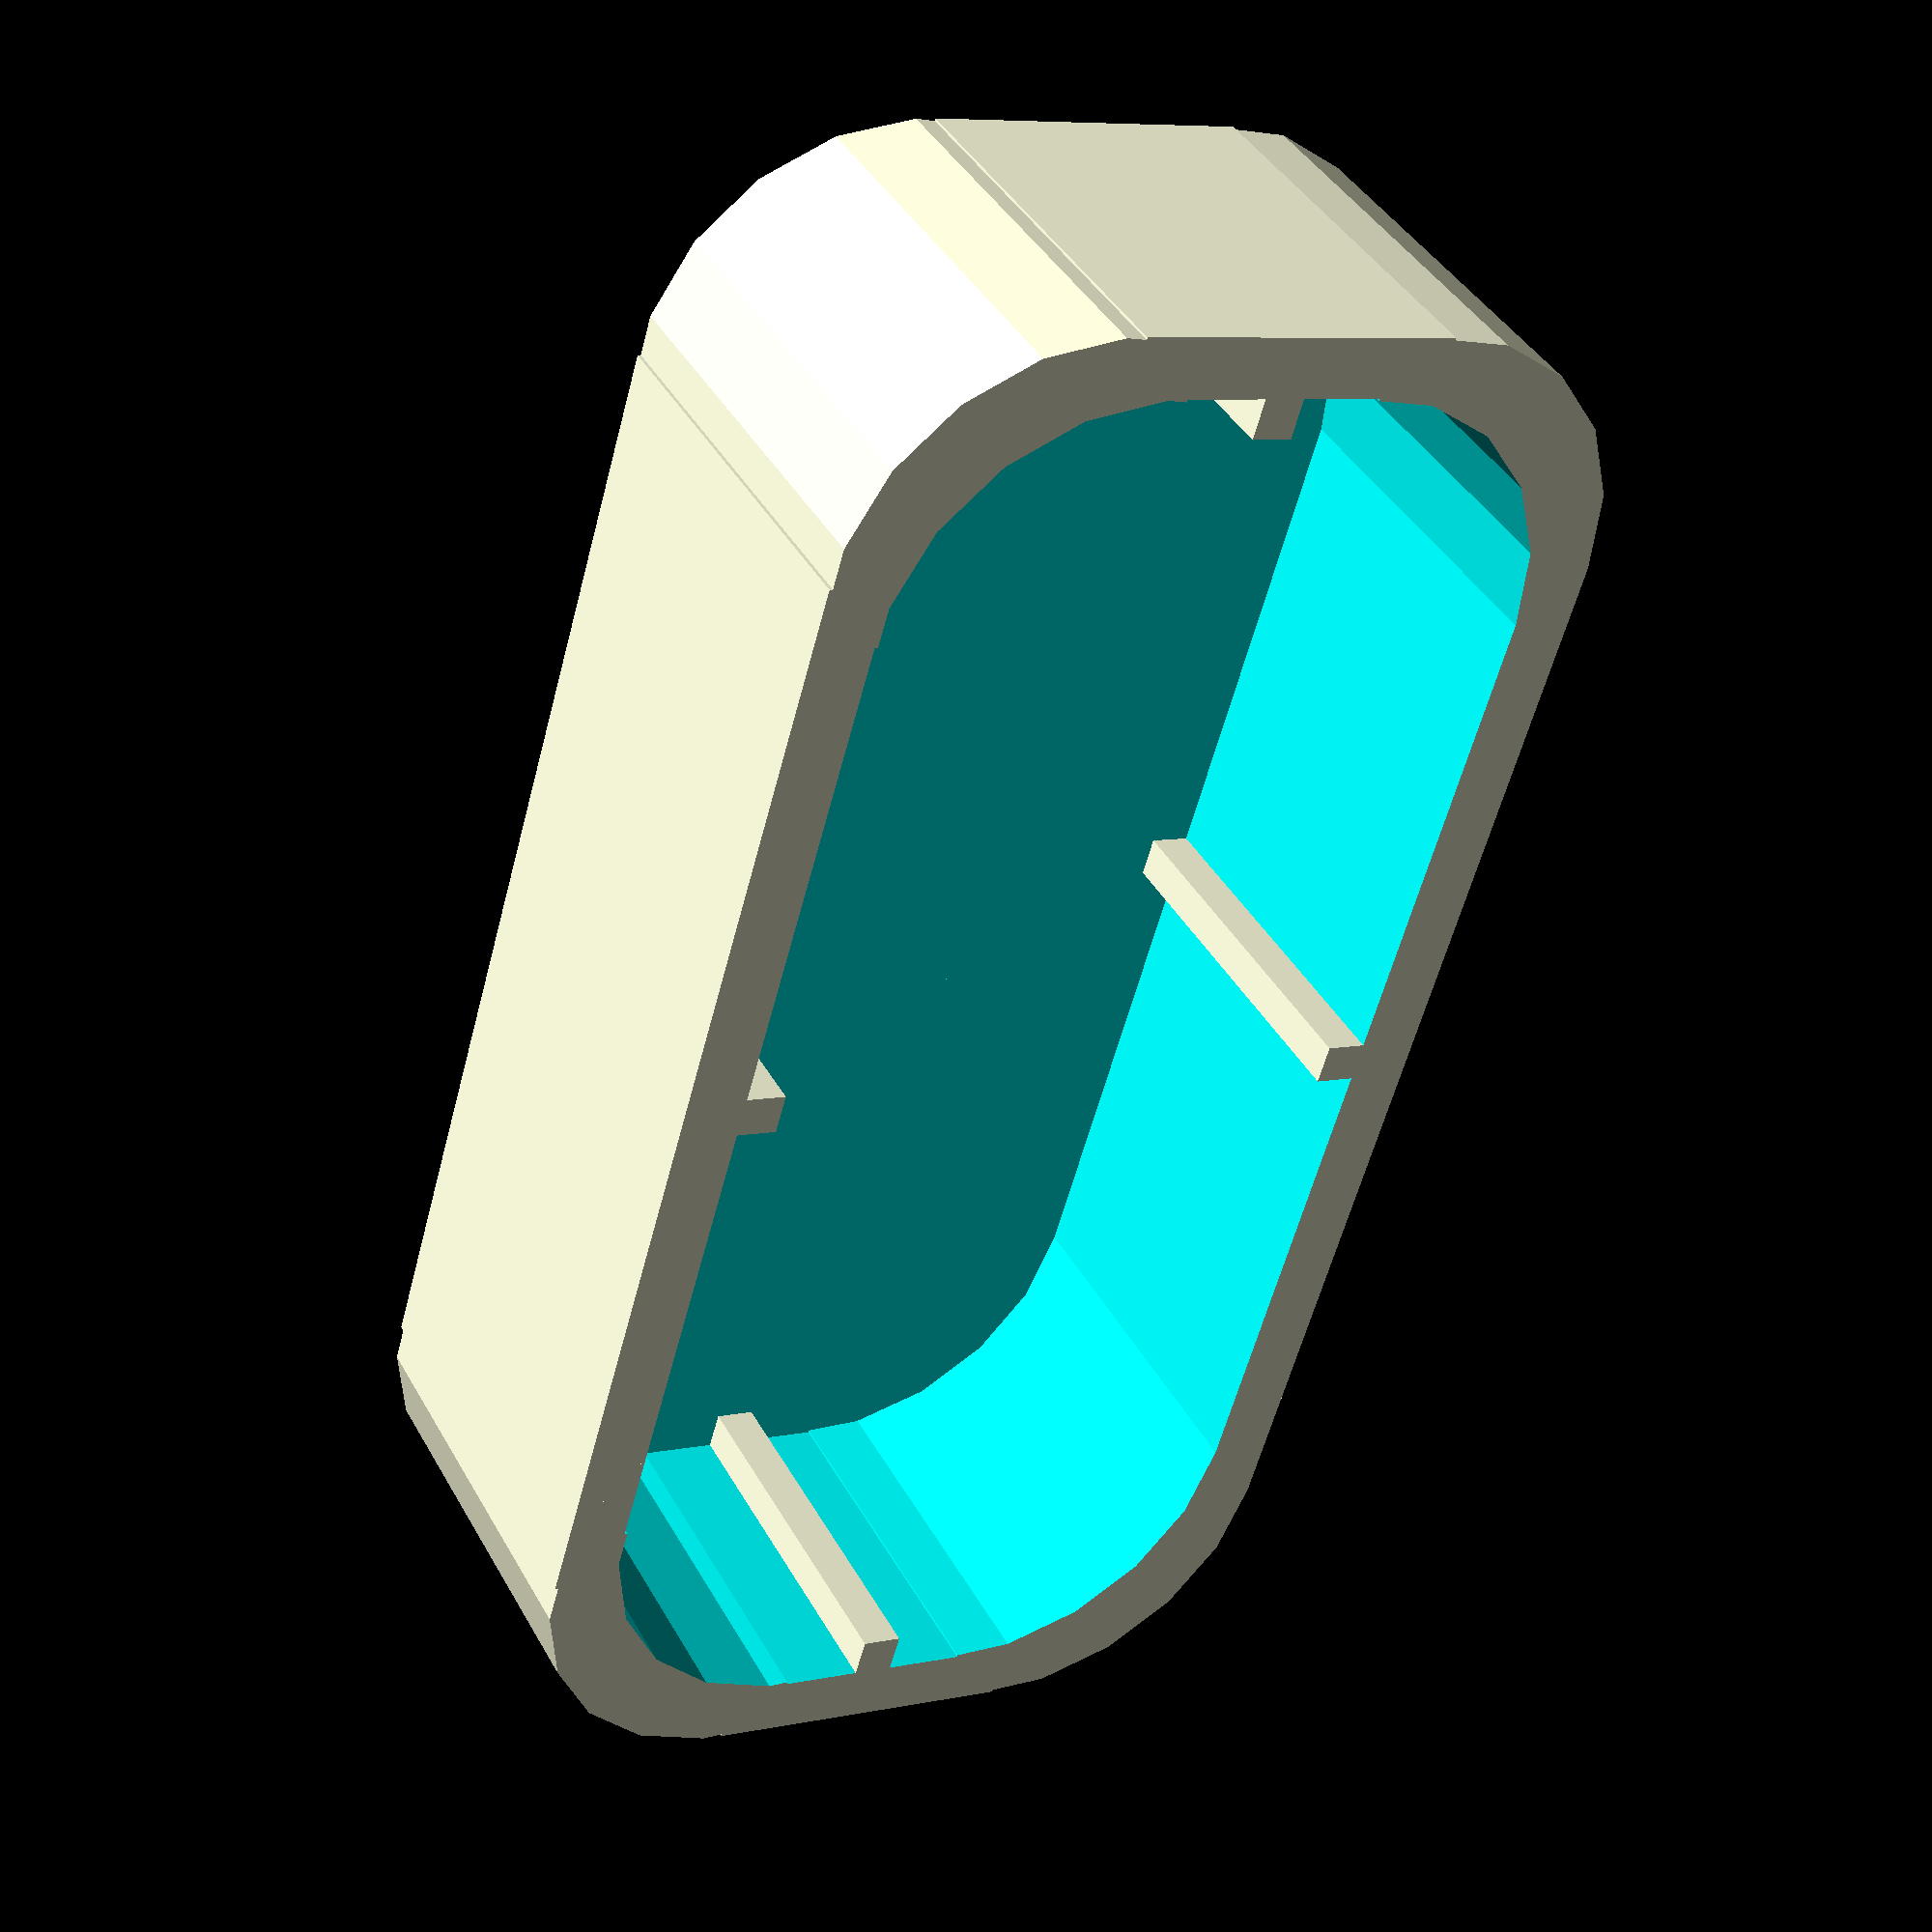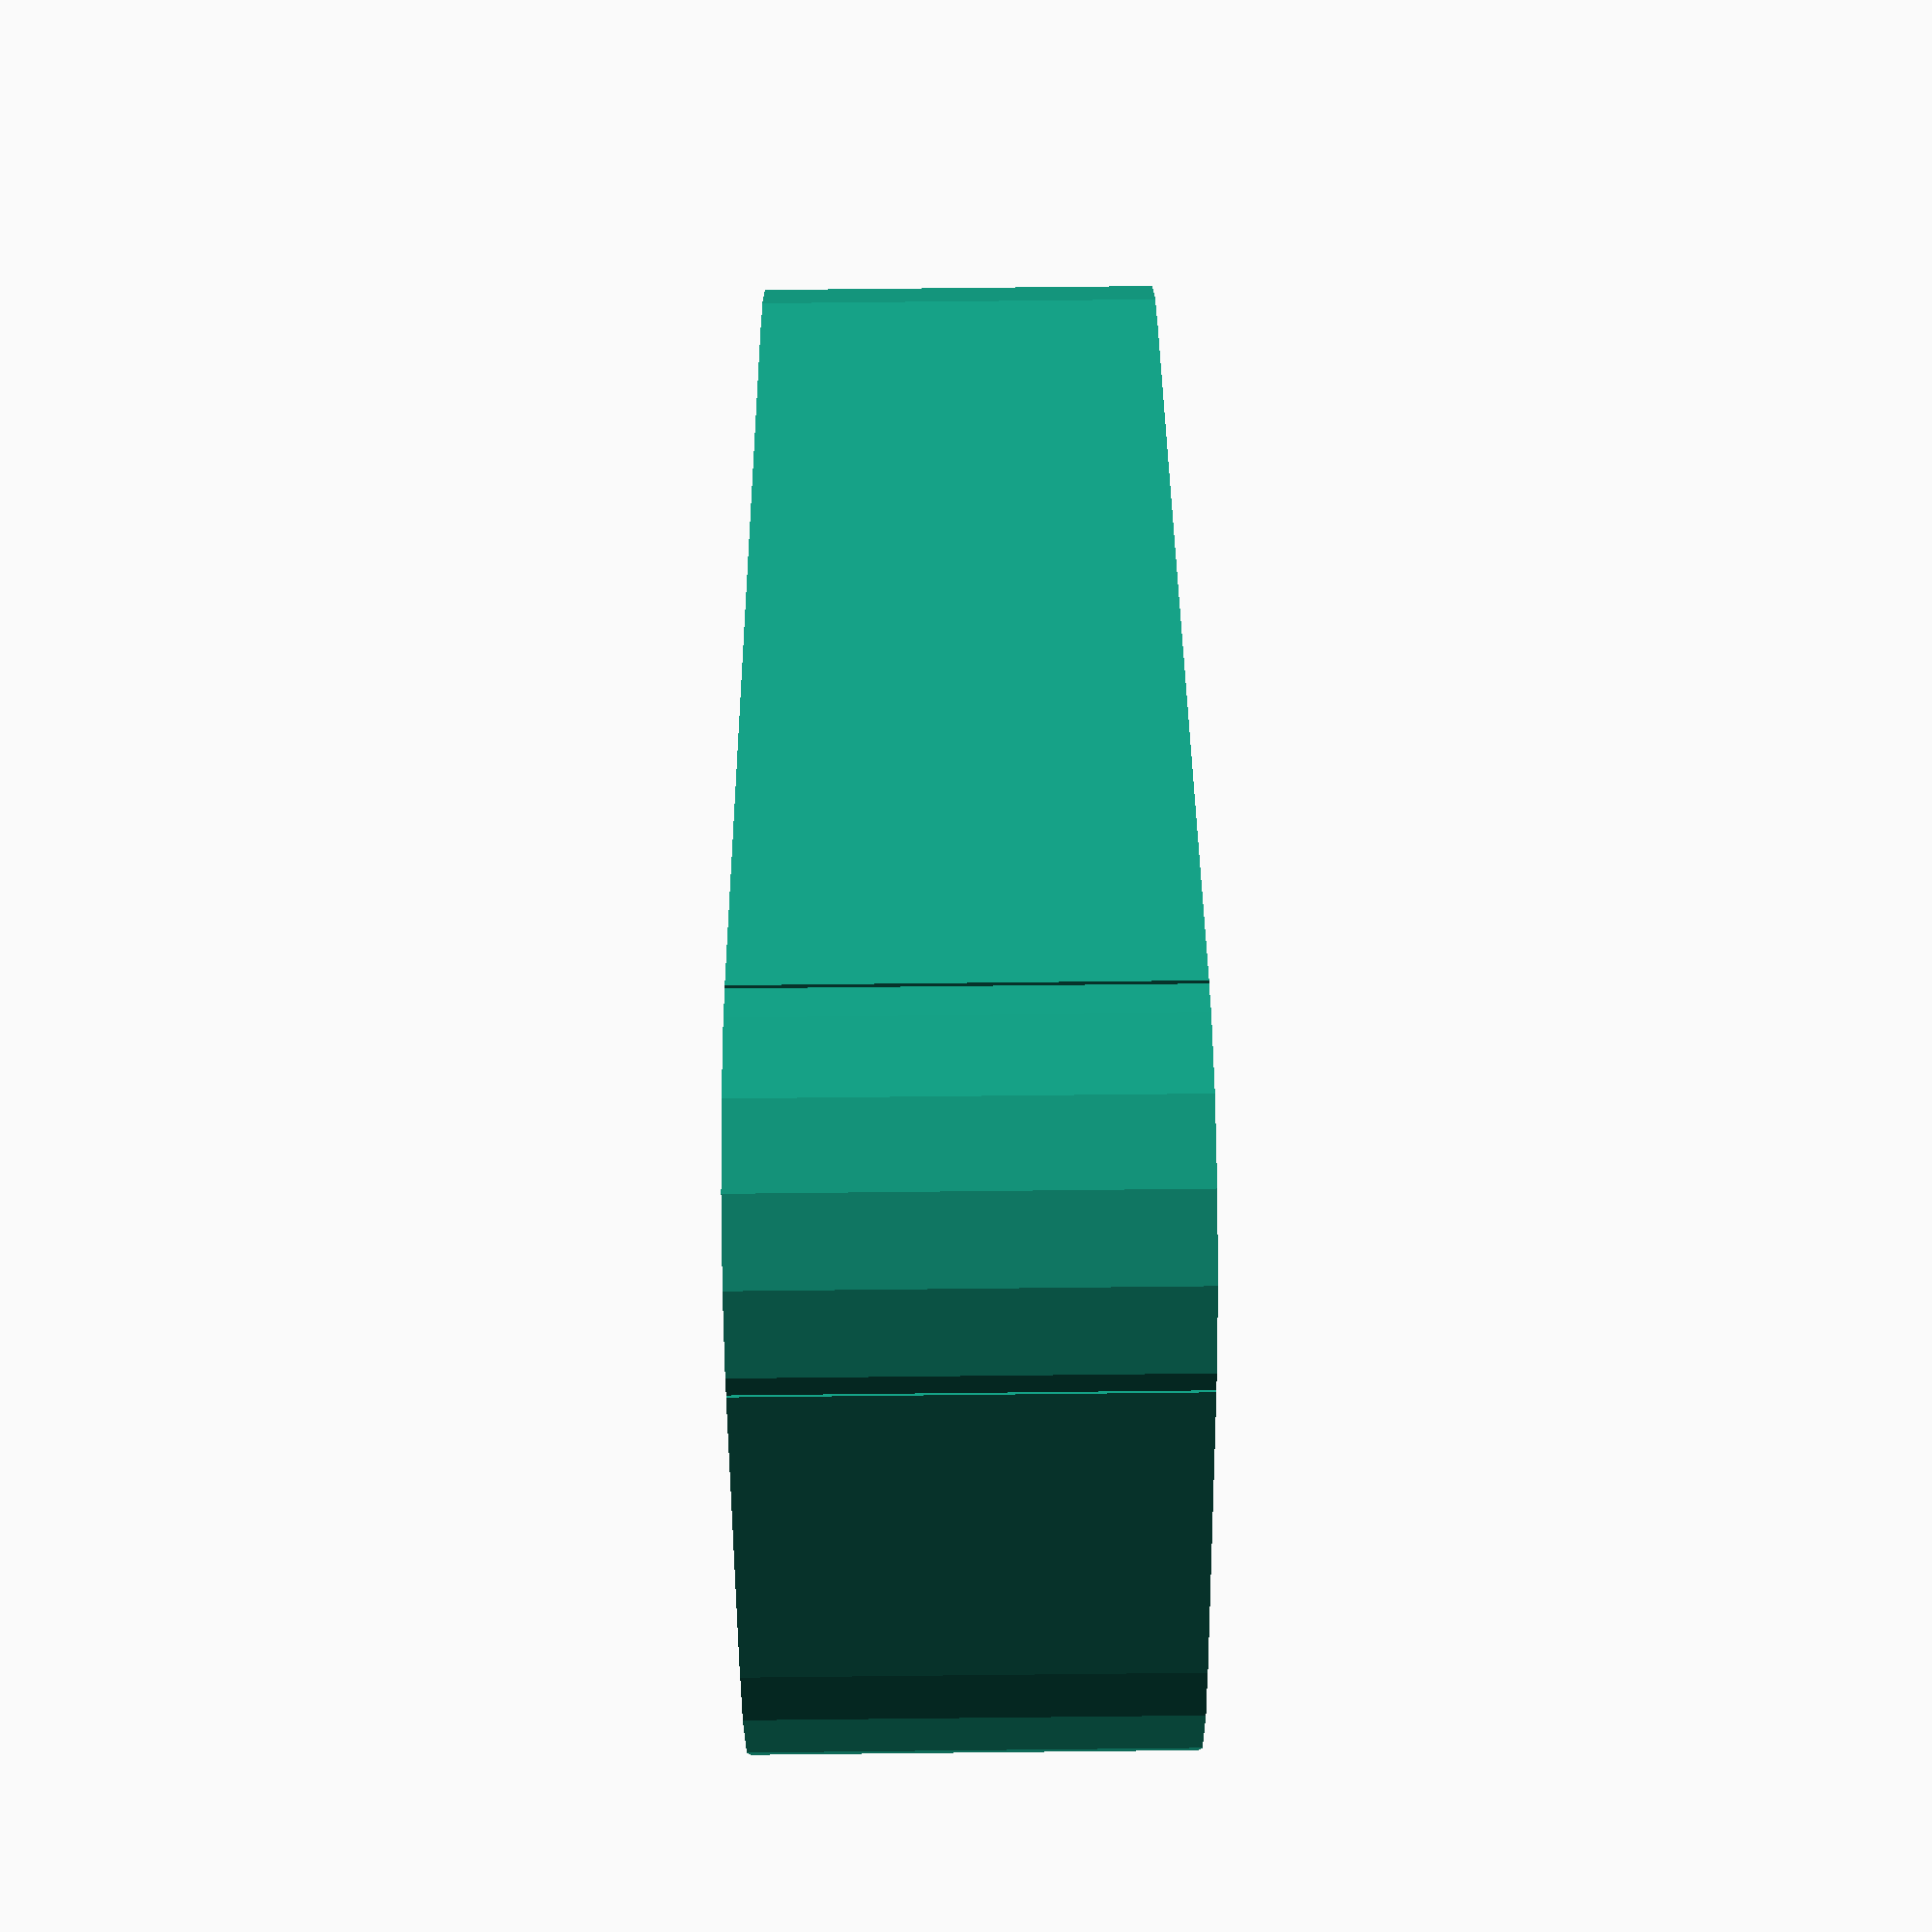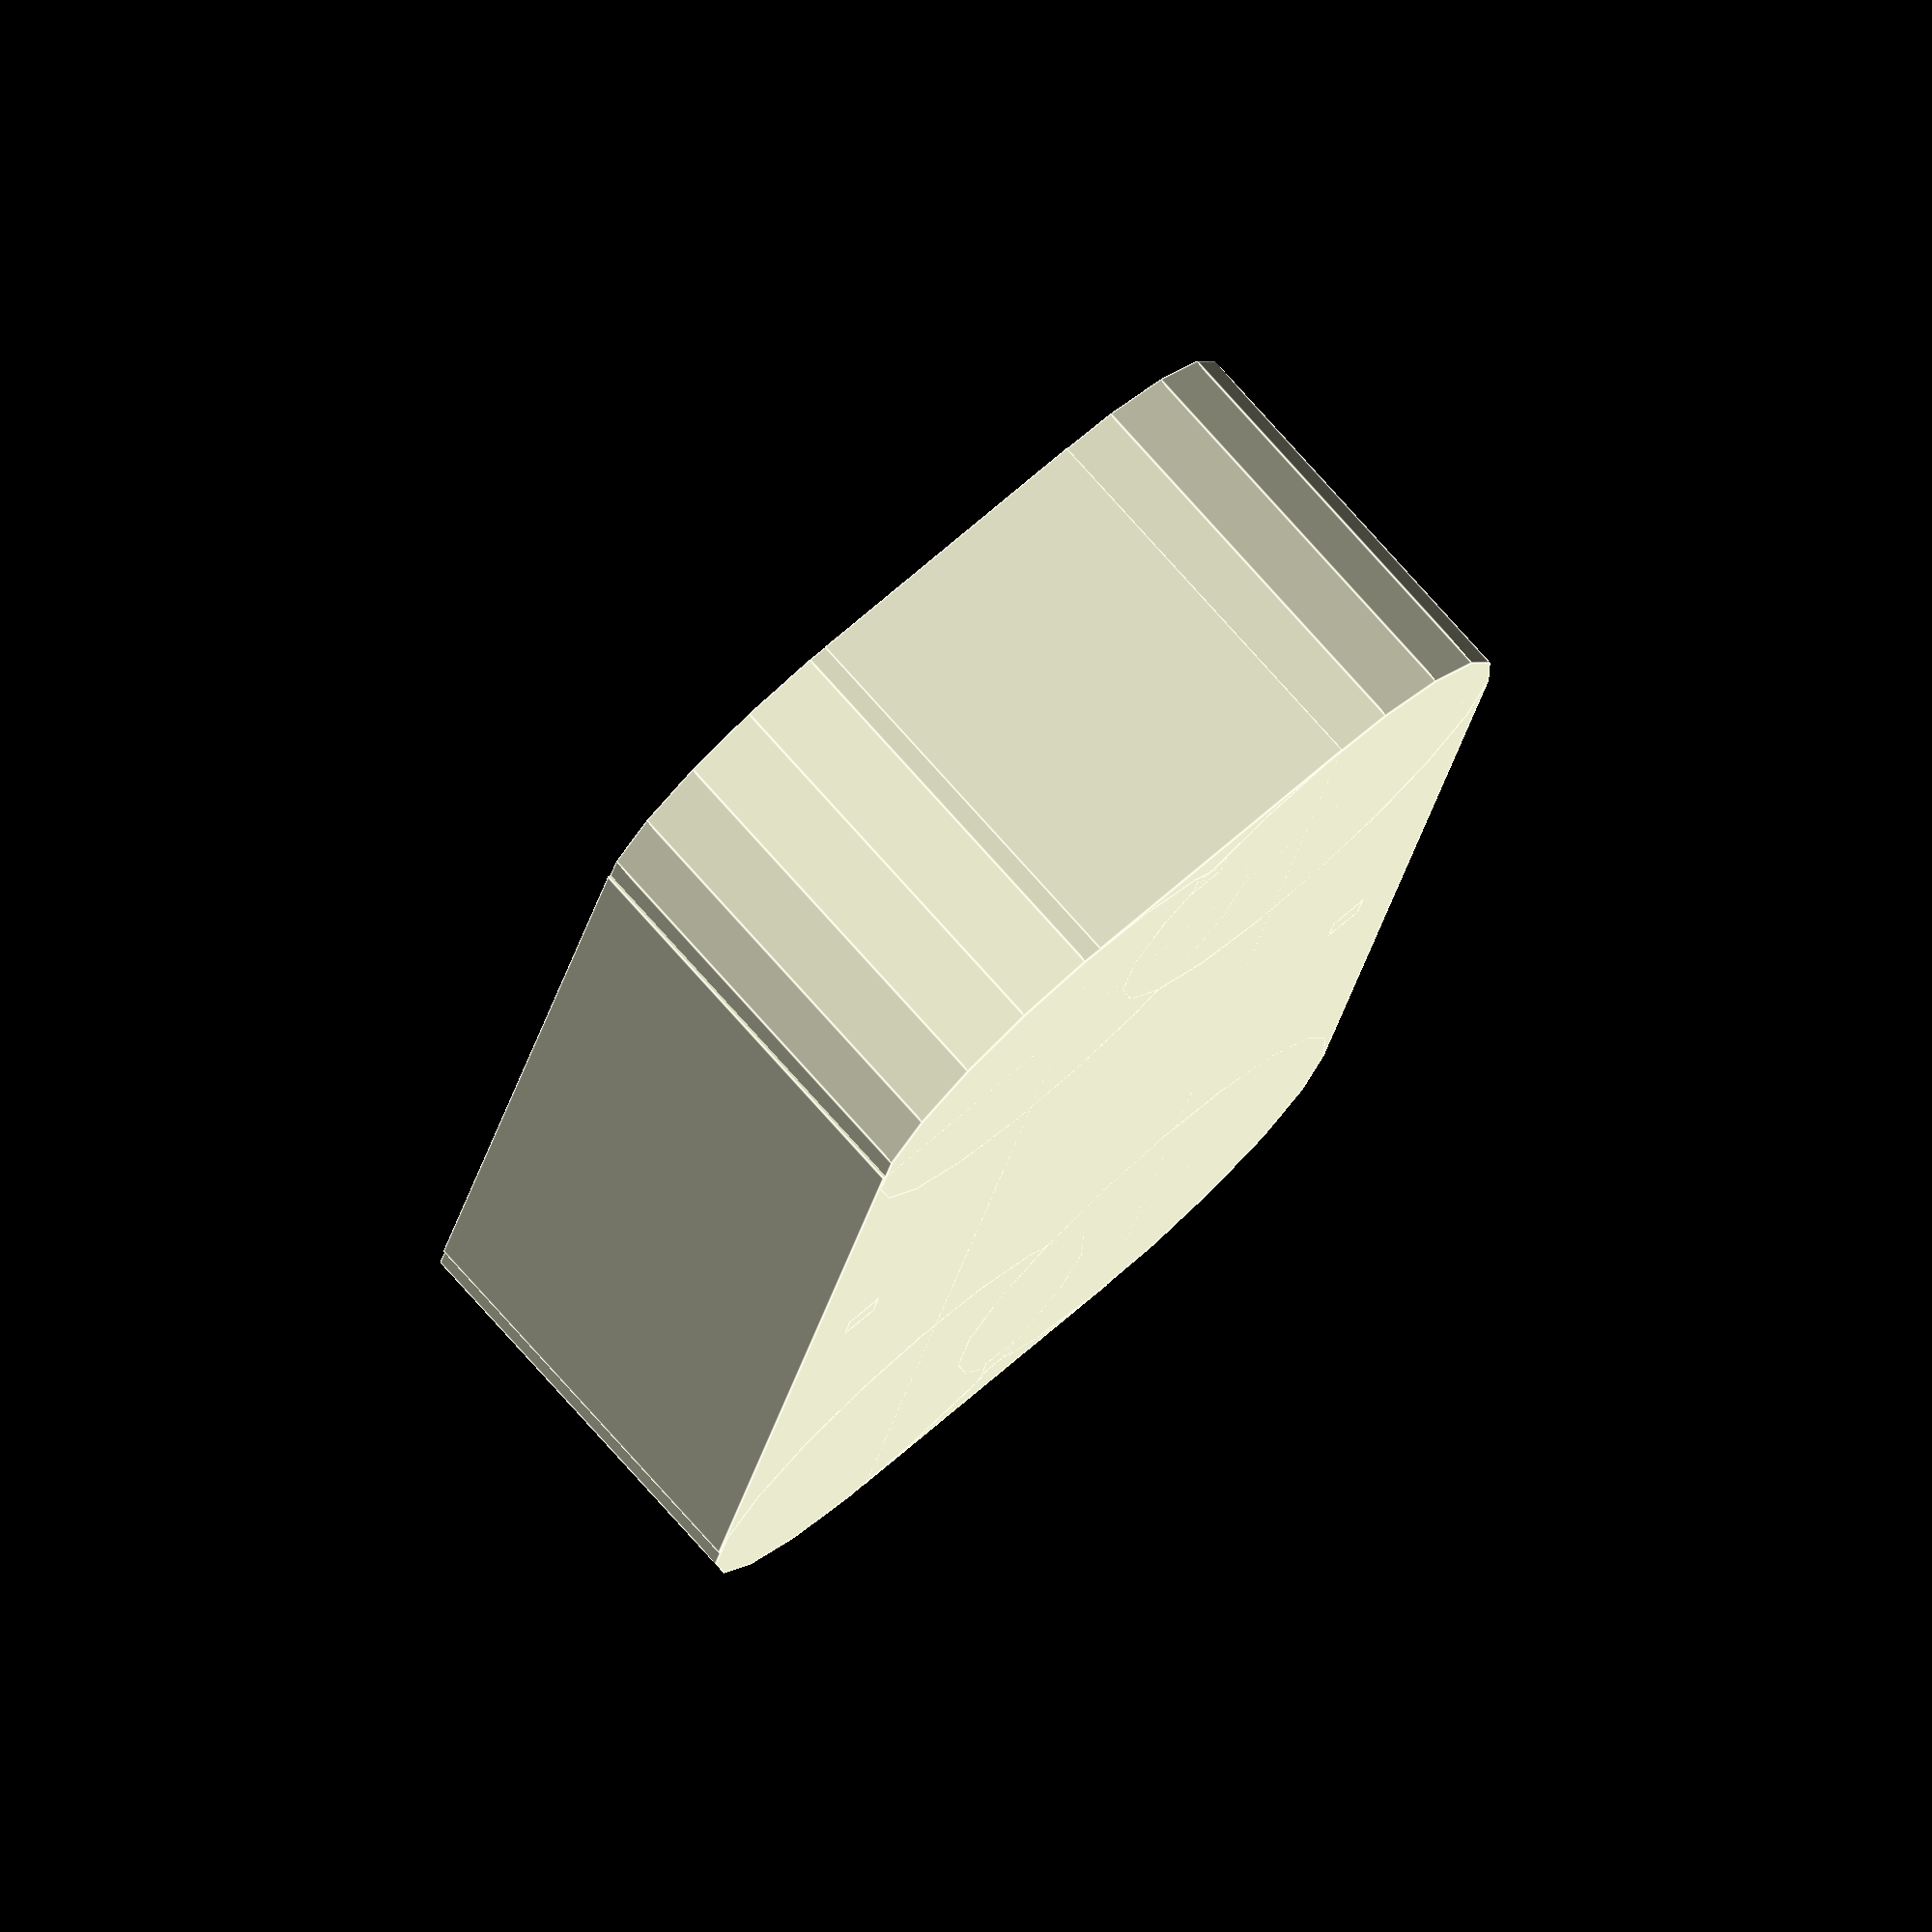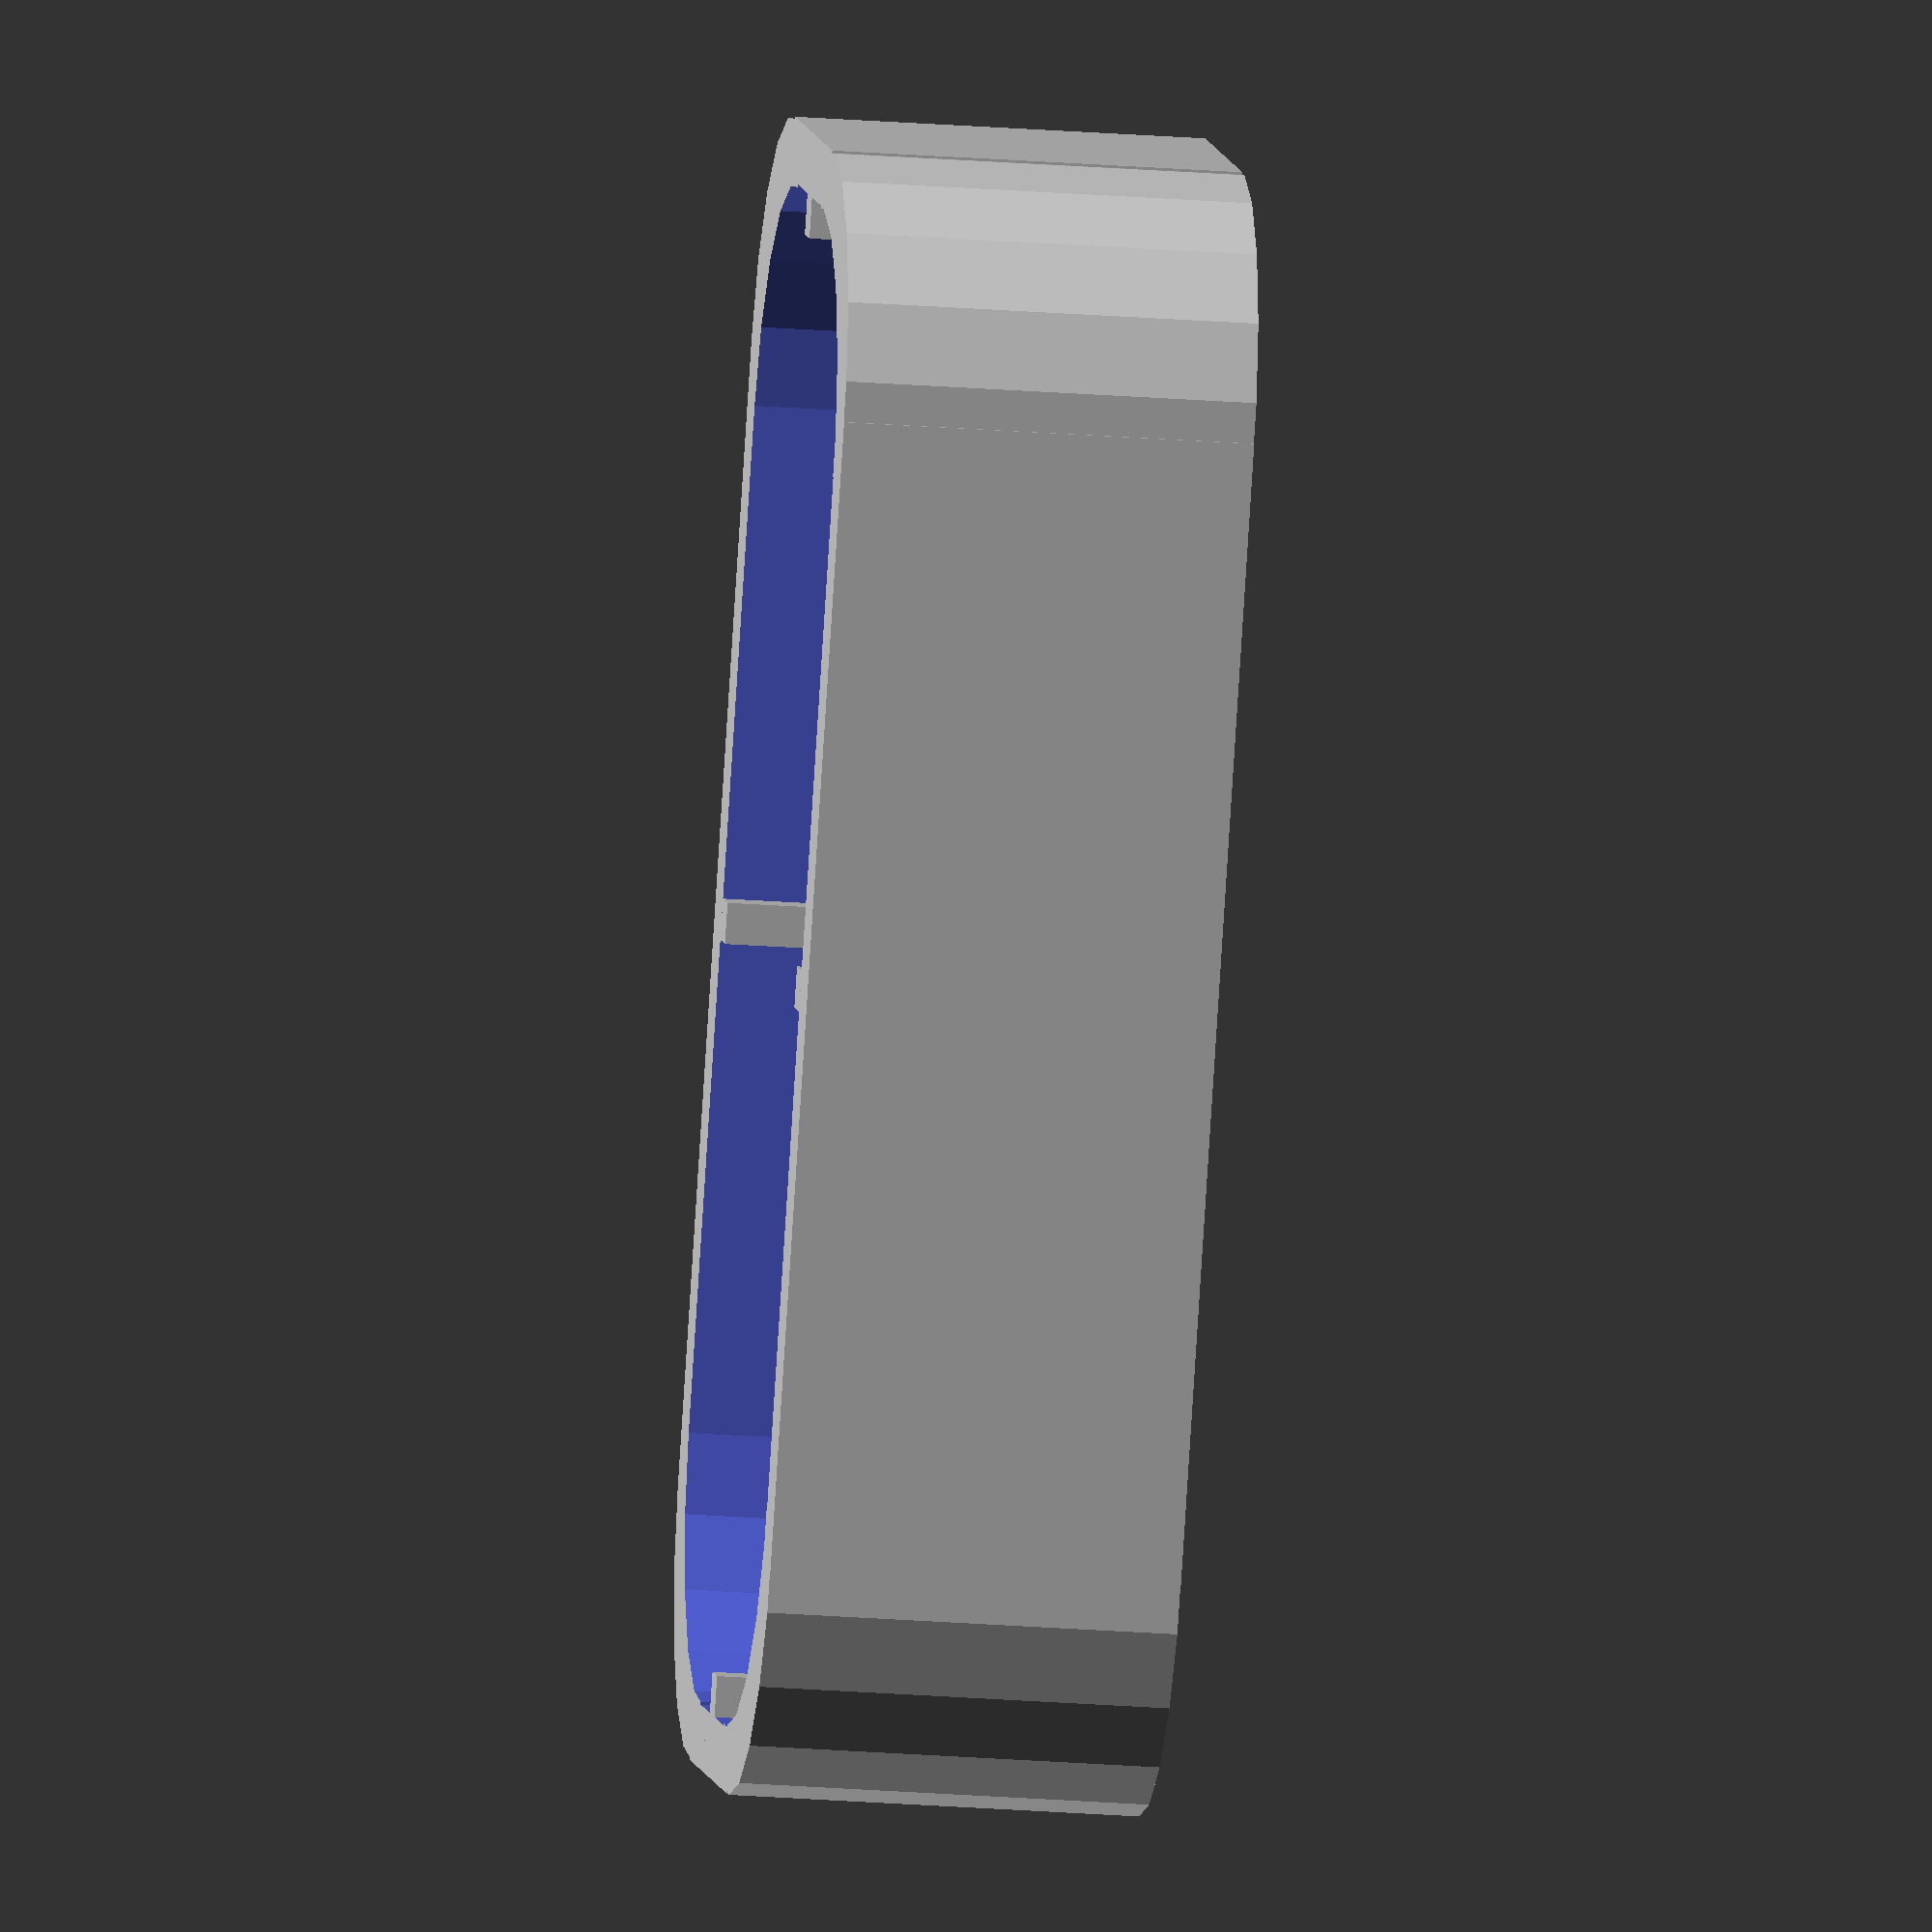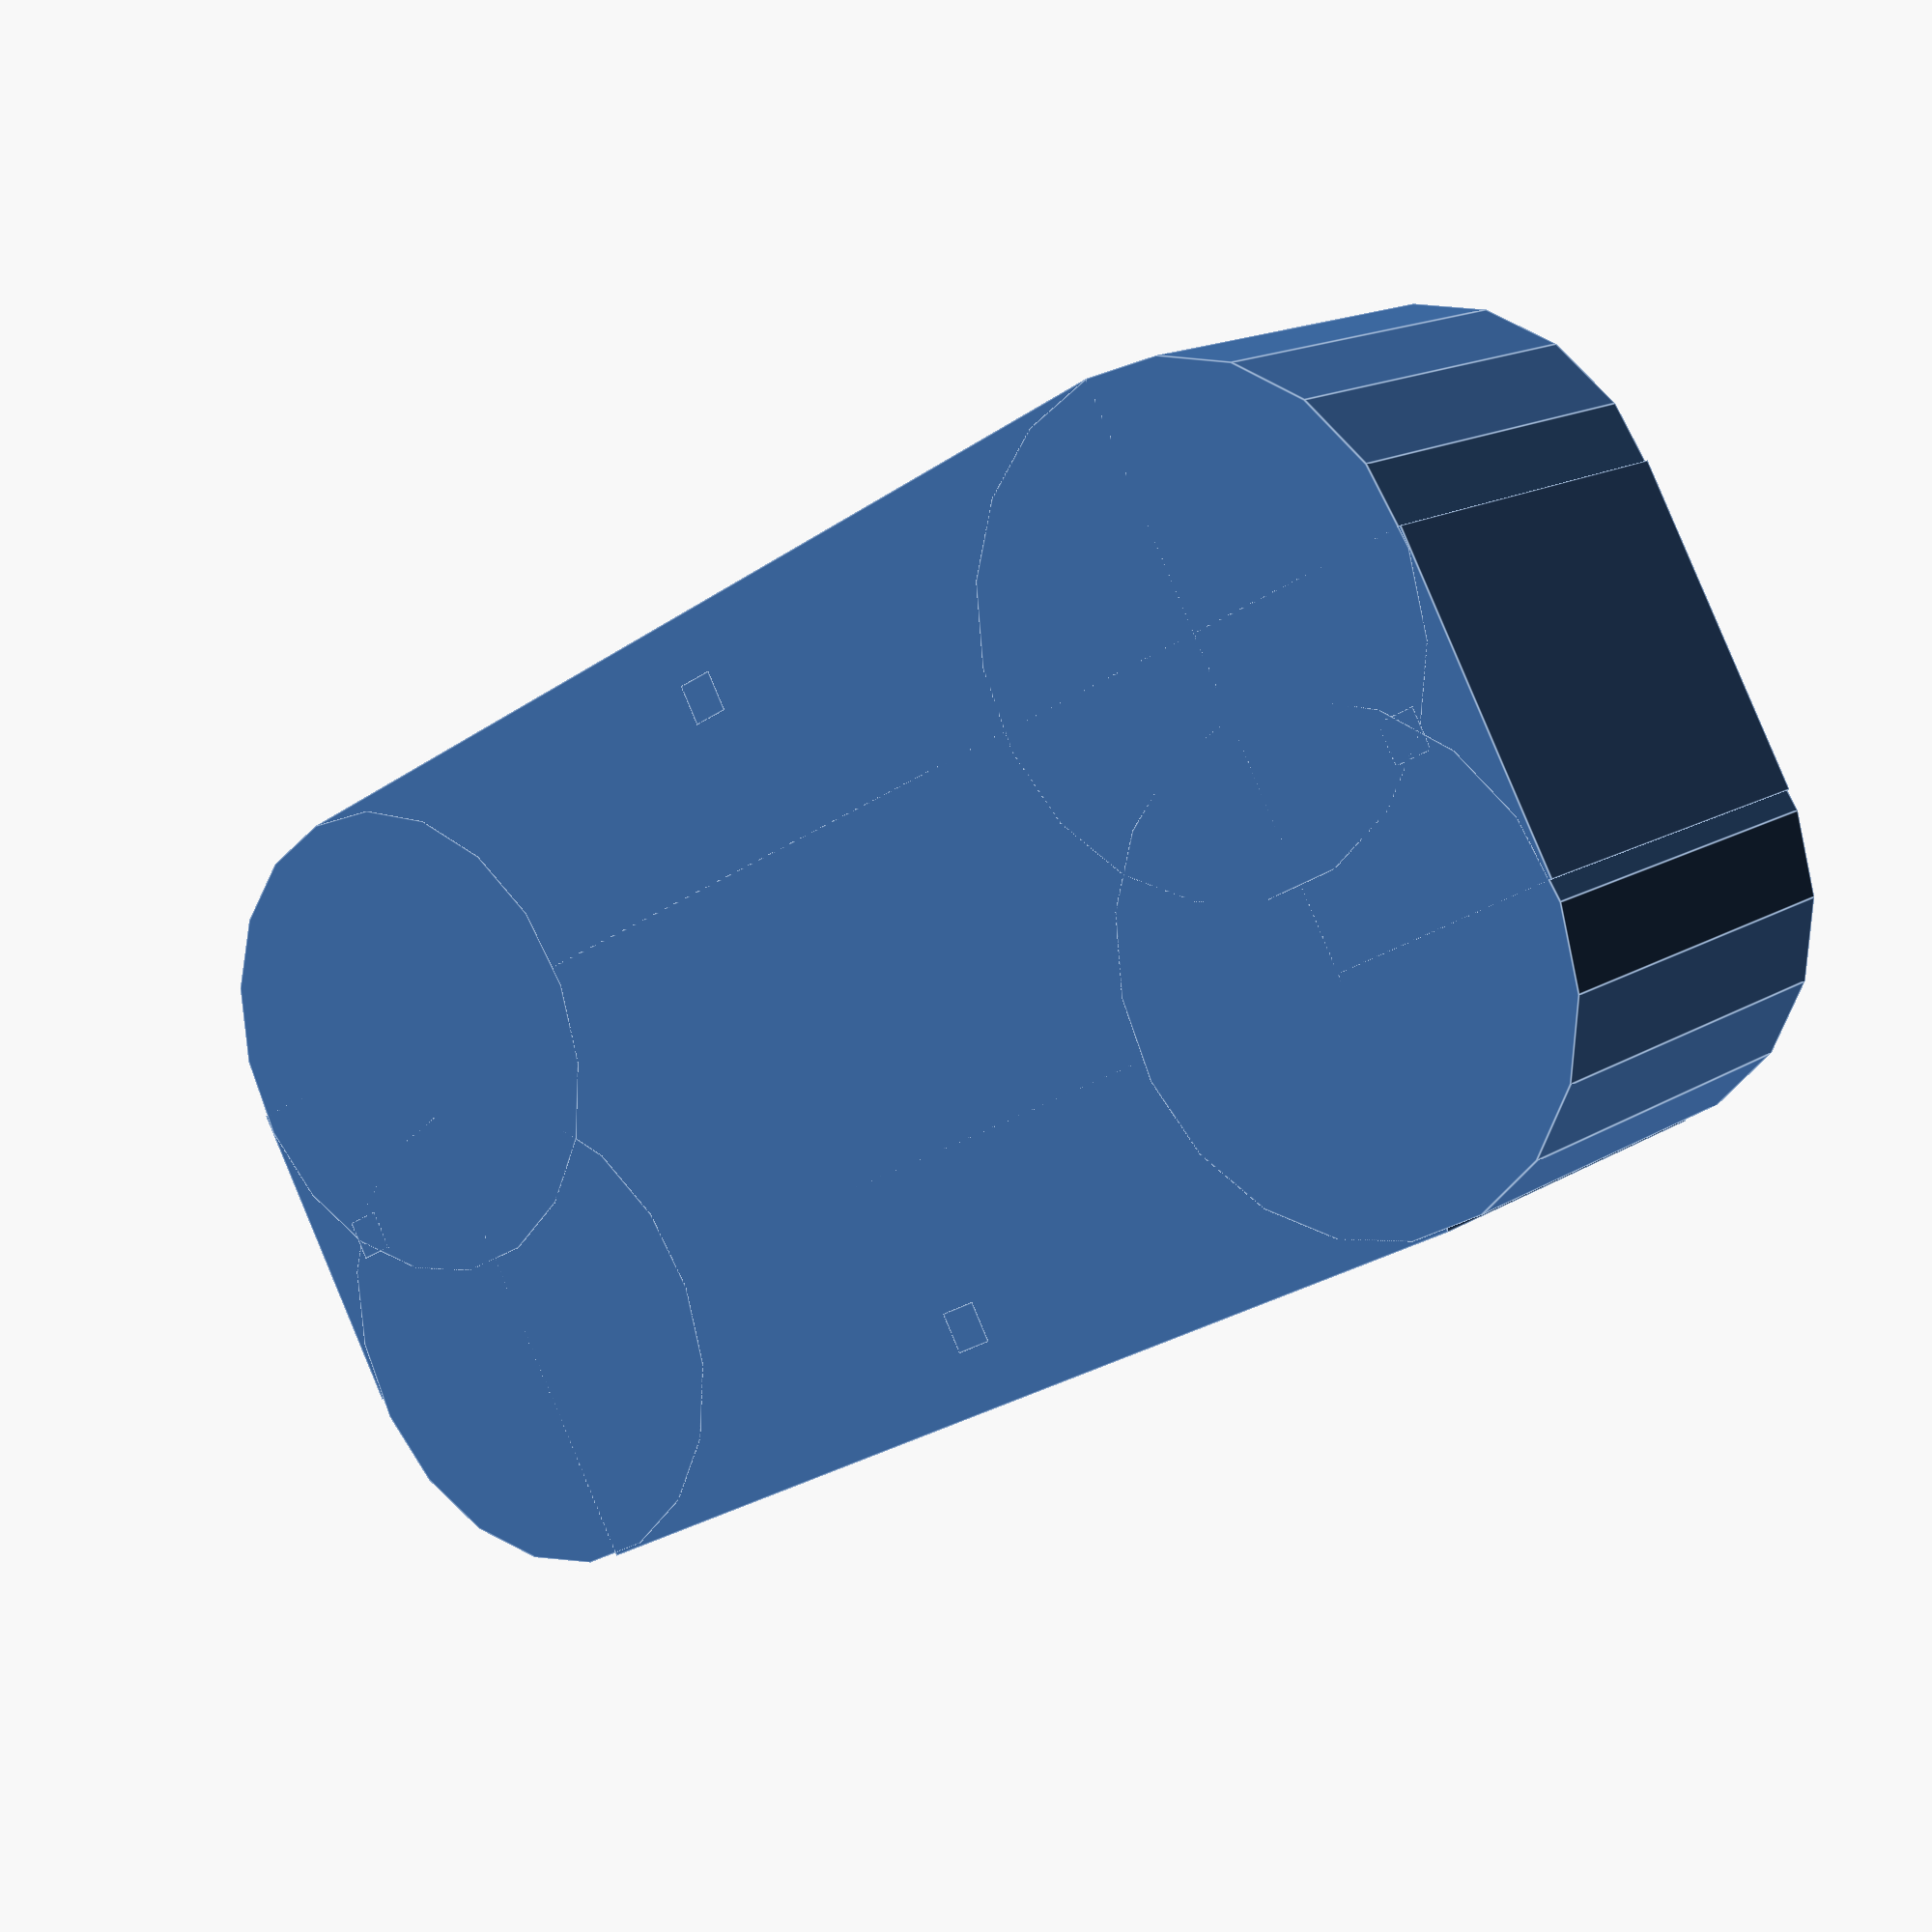
<openscad>
module roundBoxStrong(width, length, height, smooting){
    roundBox(width, length, height, smooting);
    translate([width/2-2,0,height/2])
    cube([1,1,height], center=true);
    translate([-width/2+2,0,height/2])
    cube([1,1,height], center=true);
    
    translate([0,length/2-2,height/2])
    cube([1,1,height], center=true);
    translate([0,-length/2+2,height/2])
    cube([1,1,height], center=true);
}

module roundBox(width, length, height, smooting){
    
    translate([0,0,height/2]){
        difference(){
            roundedBox([width,length,height], smooting, true);
            translate([0,0,2]){
                roundedBox([width-3,length-3,height+2], smooting, true);
            }    
        }    
    }   
}
module cover(width, length, height, smooting){
    difference(){
    union(){
    translate([0,0,height]){
        roundedBox([width-3,length-3,2], smooting, true);
        translate([0,0,2]){
            roundedBox([width,length,2], smooting, true);
        }    
    } 
 }
 translate([0,0,height-0.1])
 cube([width,length/2,2], center=true);   
 
 translate([0,0,height-0.1])
 cube([width/2,length,2], center=true);
 
 translate([0,0,height-0.1])
 cube([width/1.5,length/1.5,2], center=true);
 }
}
module roundedBox(size, radius, sidesonly)
{
	rot = [ [0,0,0], [90,0,90], [90,90,0] ];
	if (sidesonly) {
		cube(size - [2*radius,0,0], true);
		cube(size - [0,2*radius,0], true);
		for (x = [radius-size[0]/2, -radius+size[0]/2],
				 y = [radius-size[1]/2, -radius+size[1]/2]) {
			translate([x,y,0]) cylinder(r=radius, h=size[2], center=true);
		}
	}
	else {
		cube([size[0], size[1]-radius*2, size[2]-radius*2], center=true);
		cube([size[0]-radius*2, size[1], size[2]-radius*2], center=true);
		cube([size[0]-radius*2, size[1]-radius*2, size[2]], center=true);

		for (axis = [0:2]) {
			for (x = [radius-size[axis]/2, -radius+size[axis]/2],
					y = [radius-size[(axis+1)%3]/2, -radius+size[(axis+1)%3]/2]) {
				rotate(rot[axis]) 
					translate([x,y,0]) 
					cylinder(h=size[(axis+2)%3]-2*radius, r=radius, center=true);
			}
		}
		for (x = [radius-size[0]/2, -radius+size[0]/2],
				y = [radius-size[1]/2, -radius+size[1]/2],
				z = [radius-size[2]/2, -radius+size[2]/2]) {
			translate([x,y,z]) sphere(radius);
		}
	}
}



roundBoxStrong(20,40,10,6);
//cover(20,40,10,6);

</openscad>
<views>
elev=139.8 azim=196.2 roll=206.6 proj=p view=wireframe
elev=94.9 azim=318.4 roll=270.6 proj=p view=wireframe
elev=101.7 azim=349.0 roll=41.8 proj=o view=edges
elev=204.0 azim=29.7 roll=97.4 proj=o view=solid
elev=344.2 azim=299.5 roll=218.3 proj=p view=edges
</views>
